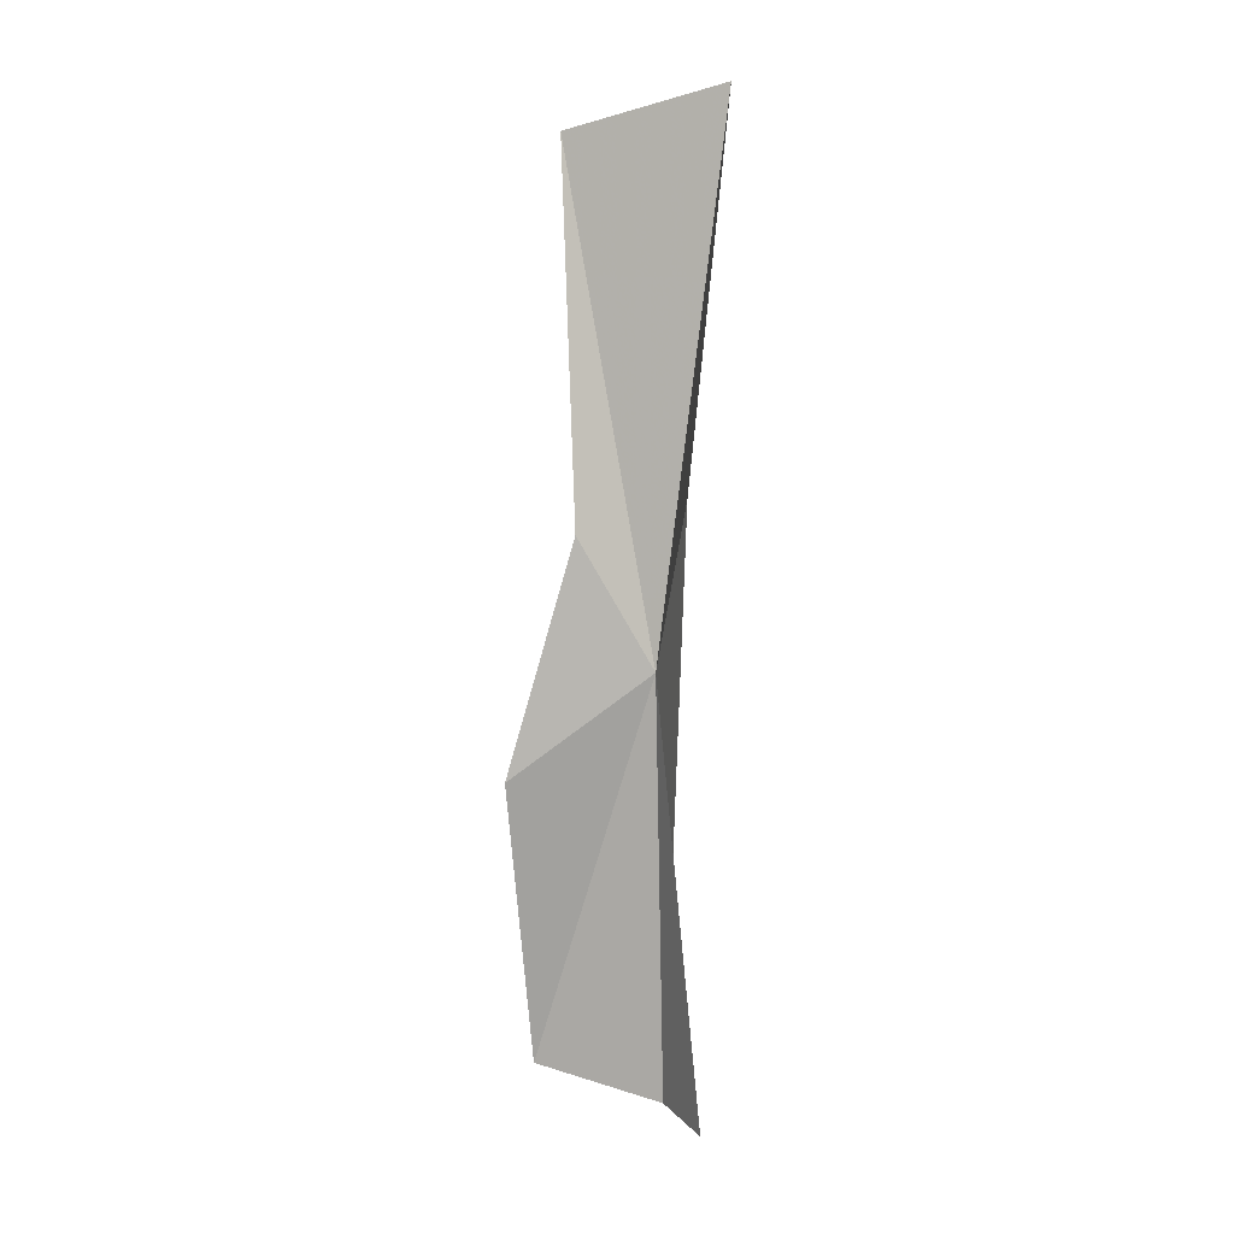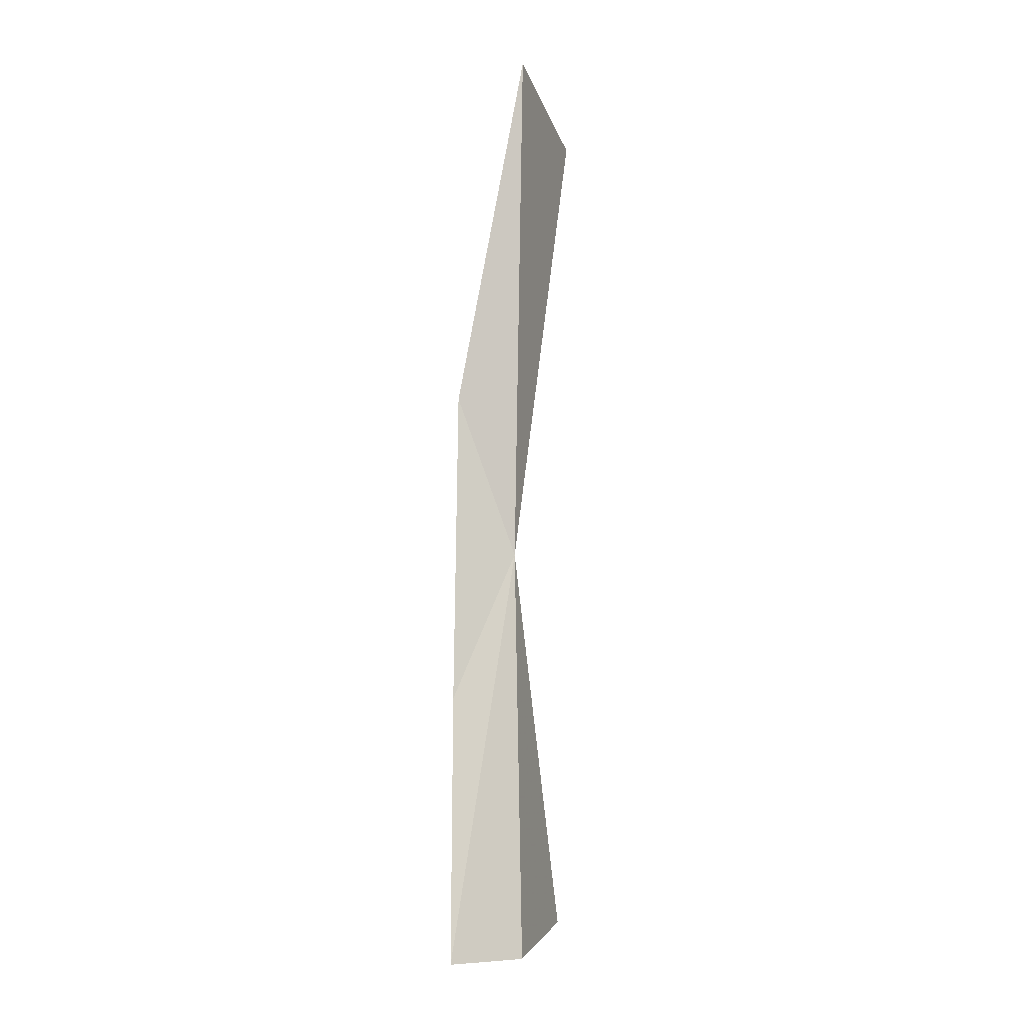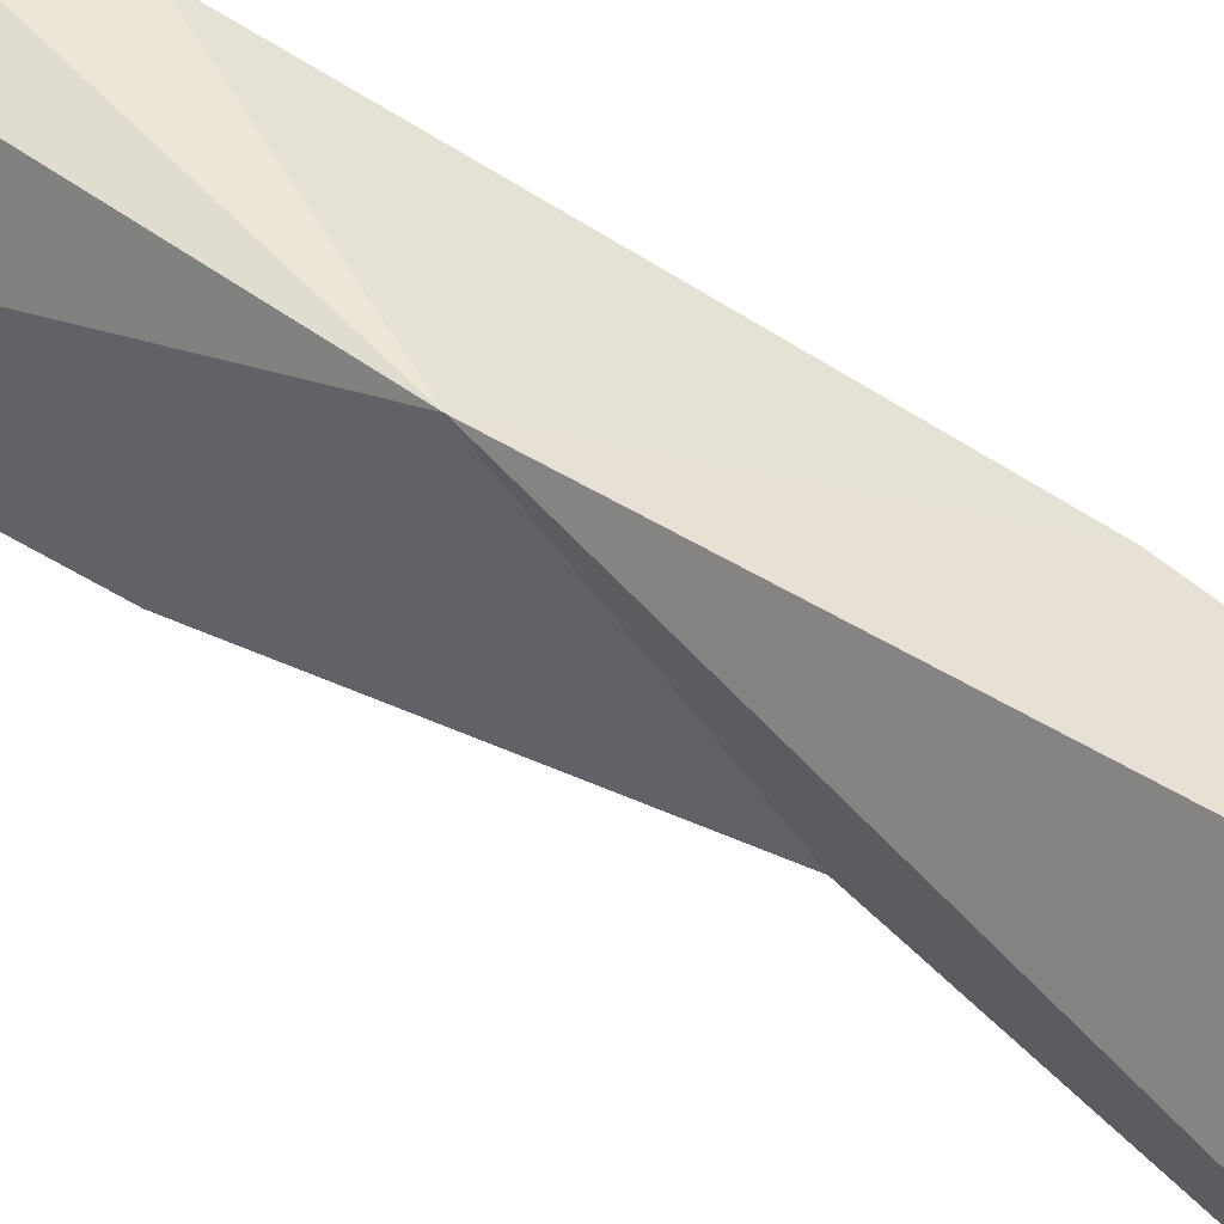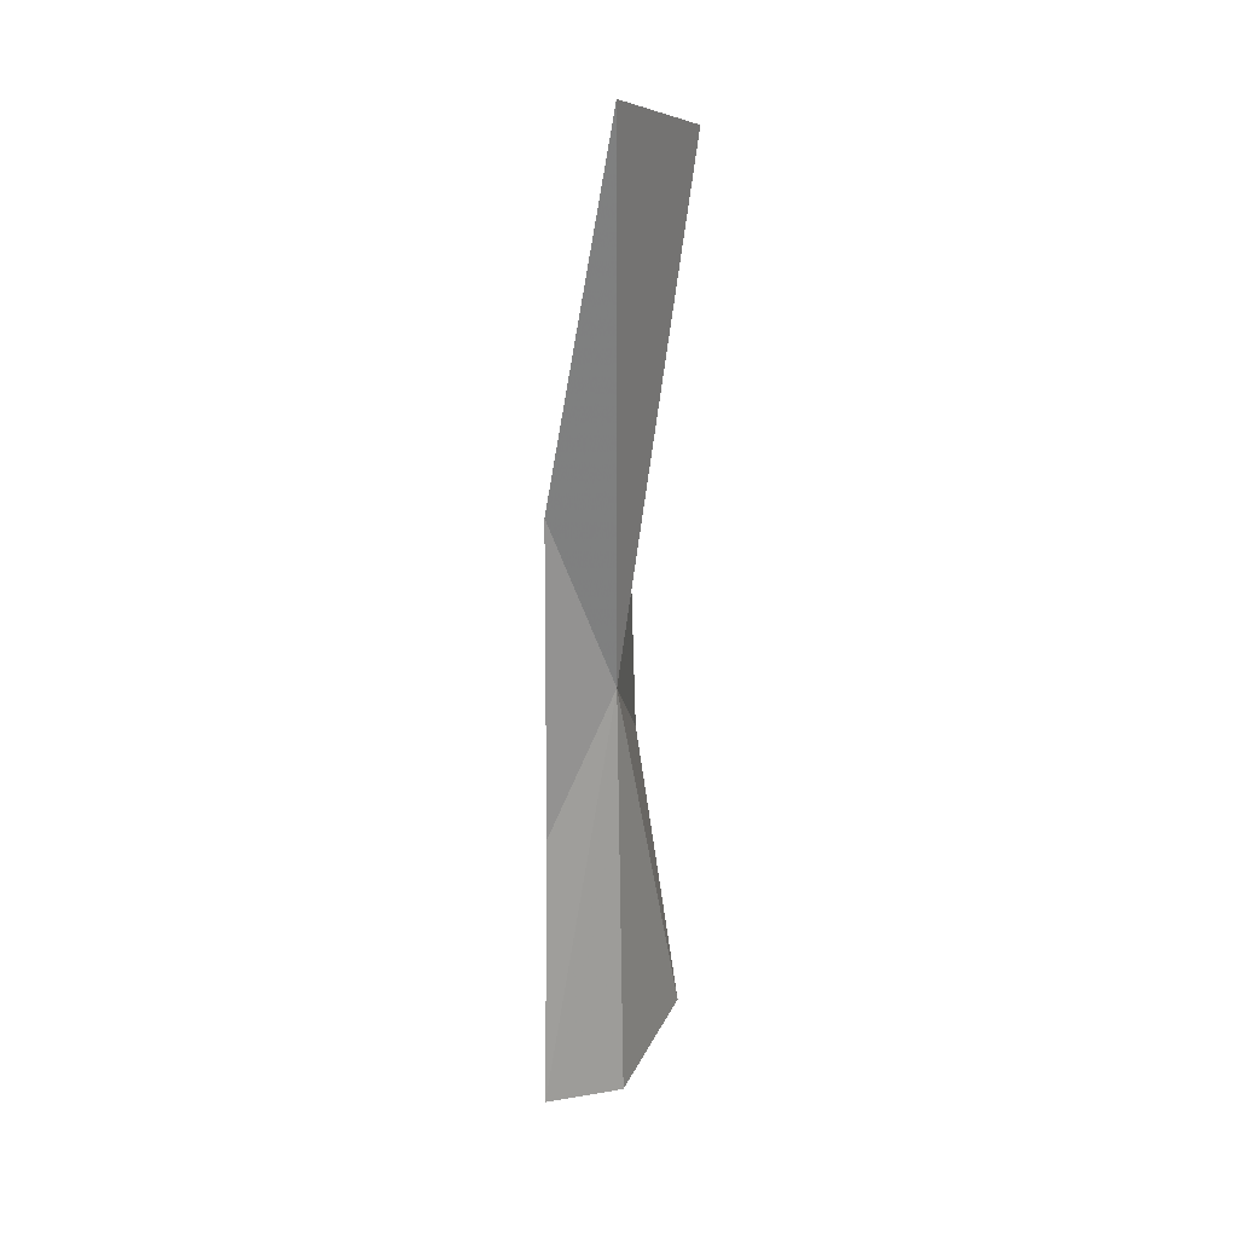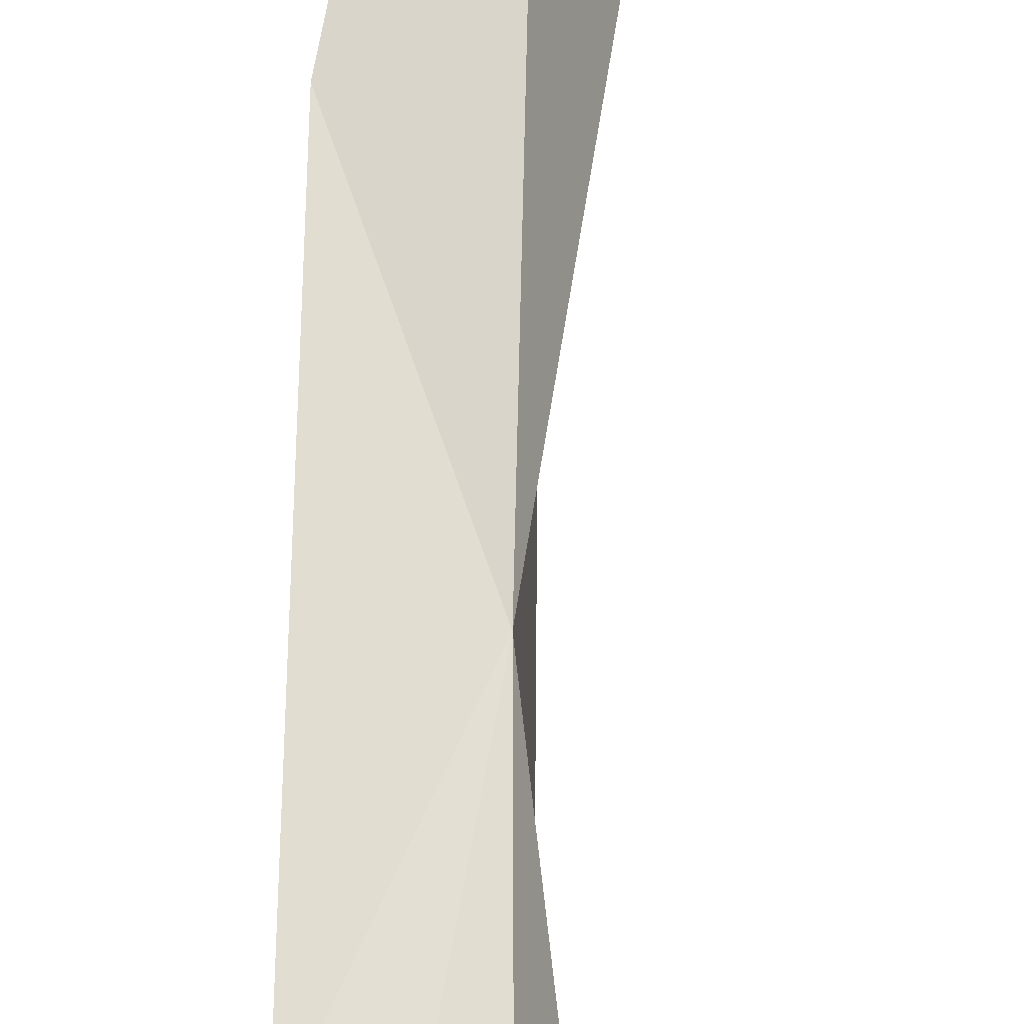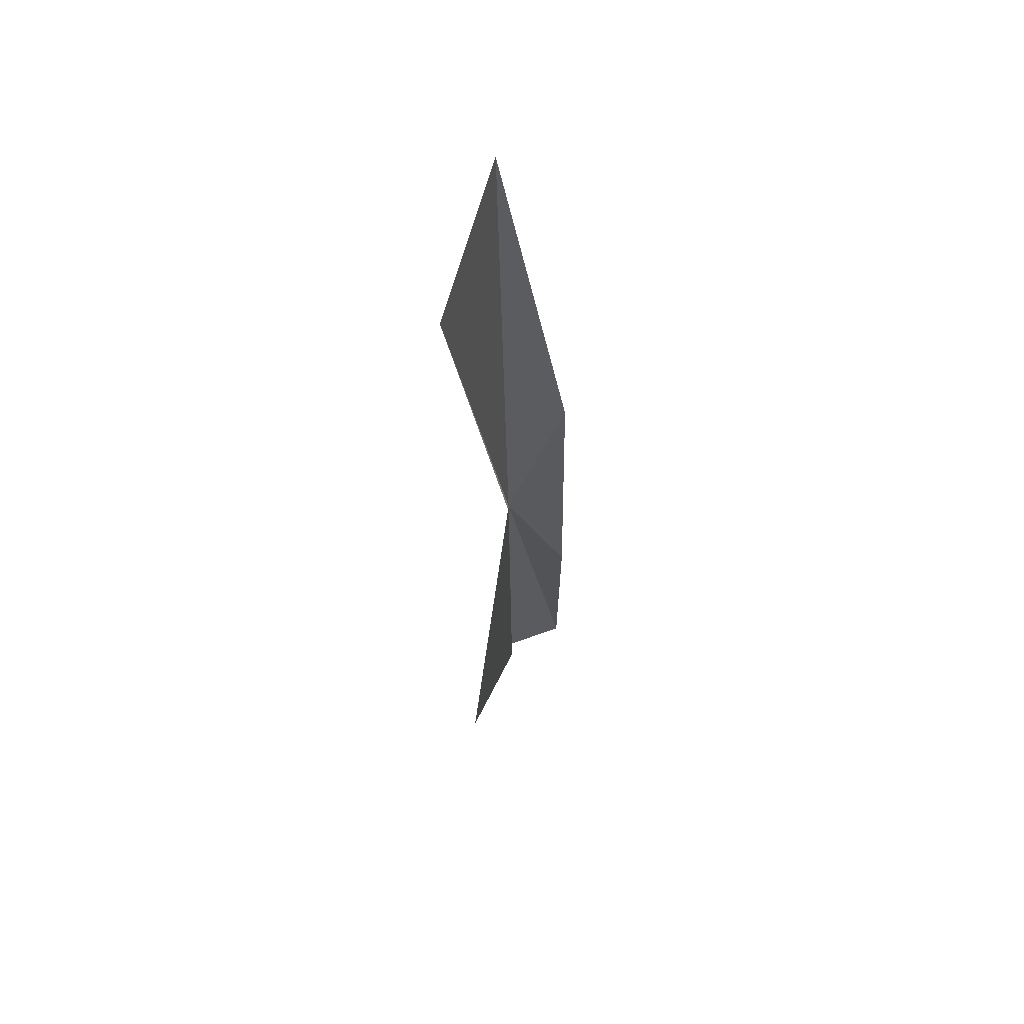
<metadata>
{"format":"obj","ext":"obj","renderer":"f3d","projection":"perspective","resolution":1024,"background":"white","views":[{"elev":9.4,"azim":81.7,"up":"+Z"},{"elev":-9.8,"azim":176.8,"up":"+Z"},{"elev":48.5,"azim":-50.1,"up":"+Y"},{"elev":21.7,"azim":-175.6,"up":"+Z"},{"elev":66.4,"azim":-179.2,"up":"+Y"},{"elev":62.1,"azim":-4.7,"up":"+Z"}]}
</metadata>
<code>
v -3.982 3.604 5.123
v -3.624 3.775 2.853
v -3.634 3.634 4.299
v -4.019 3.655 2.872
v -4.268 3.018 3.029
v -4.023 2.859 4.582
v -4.014 3.212 5.807
v -3.653 3.698 6.014
v -4.009 3.962 7.959
v -4.331 3.186 7.742
f 1 3 2
f 1 2 4
f 1 4 5
f 1 5 6
f 1 6 7
f 1 8 3
f 1 9 8
f 1 10 9
f 1 7 10

</code>
